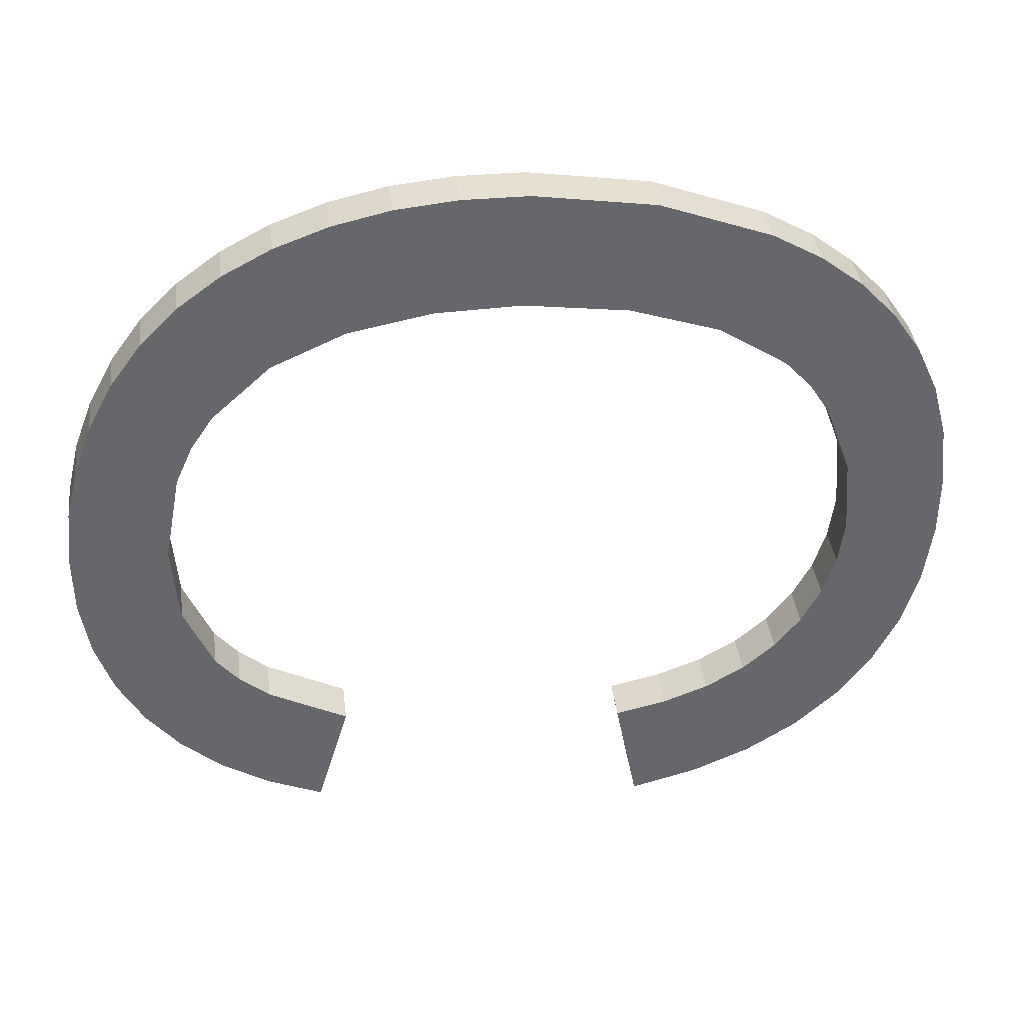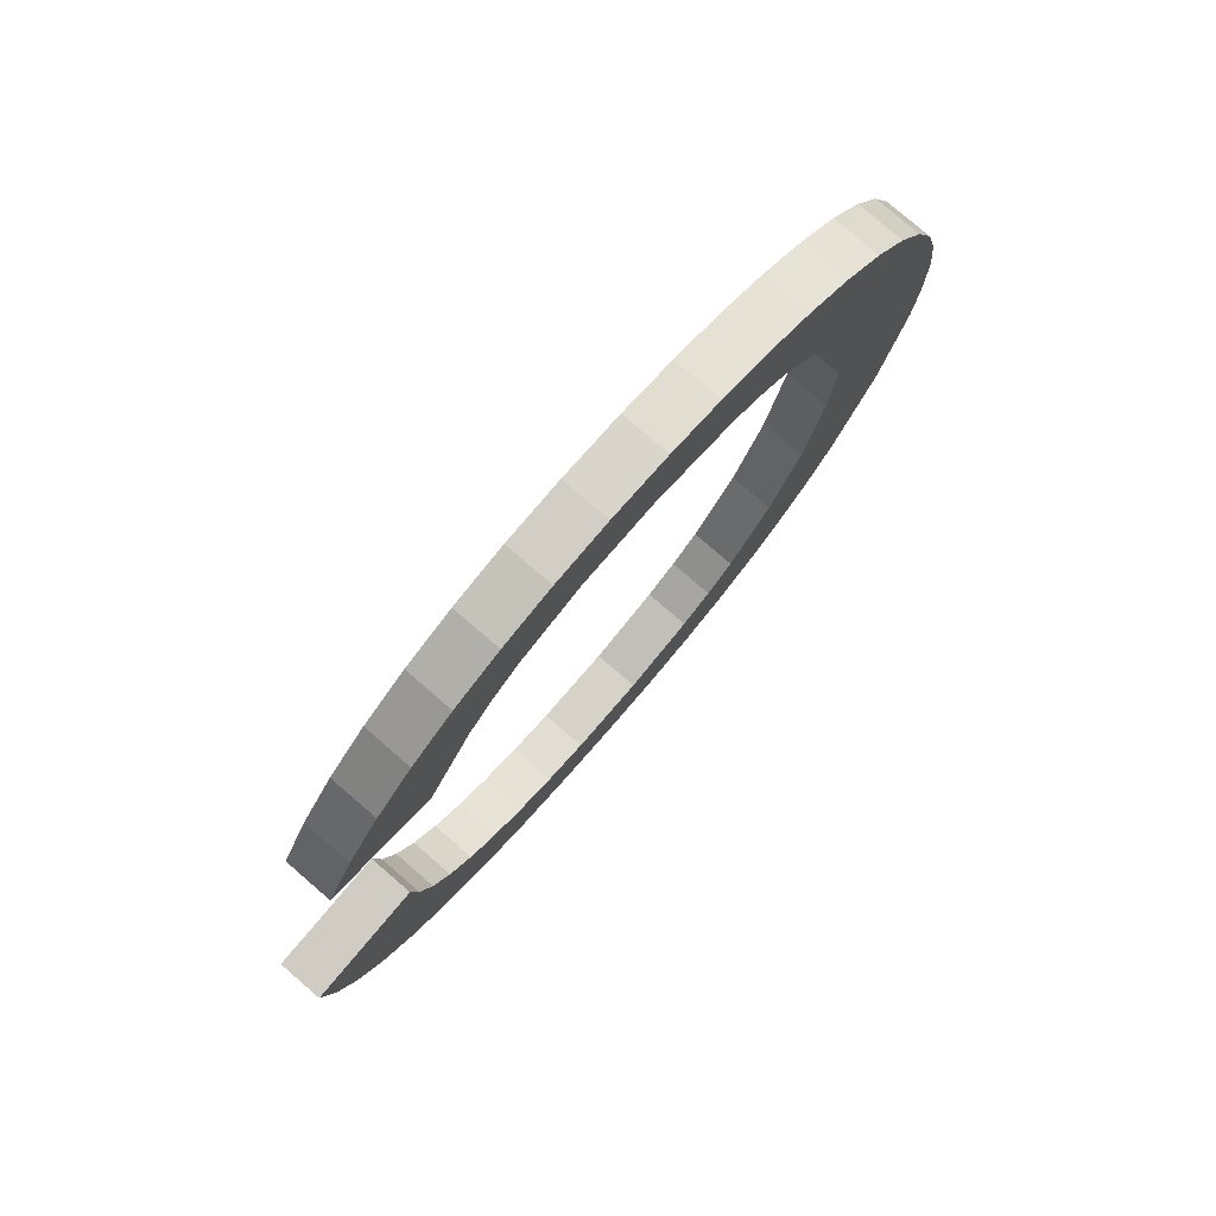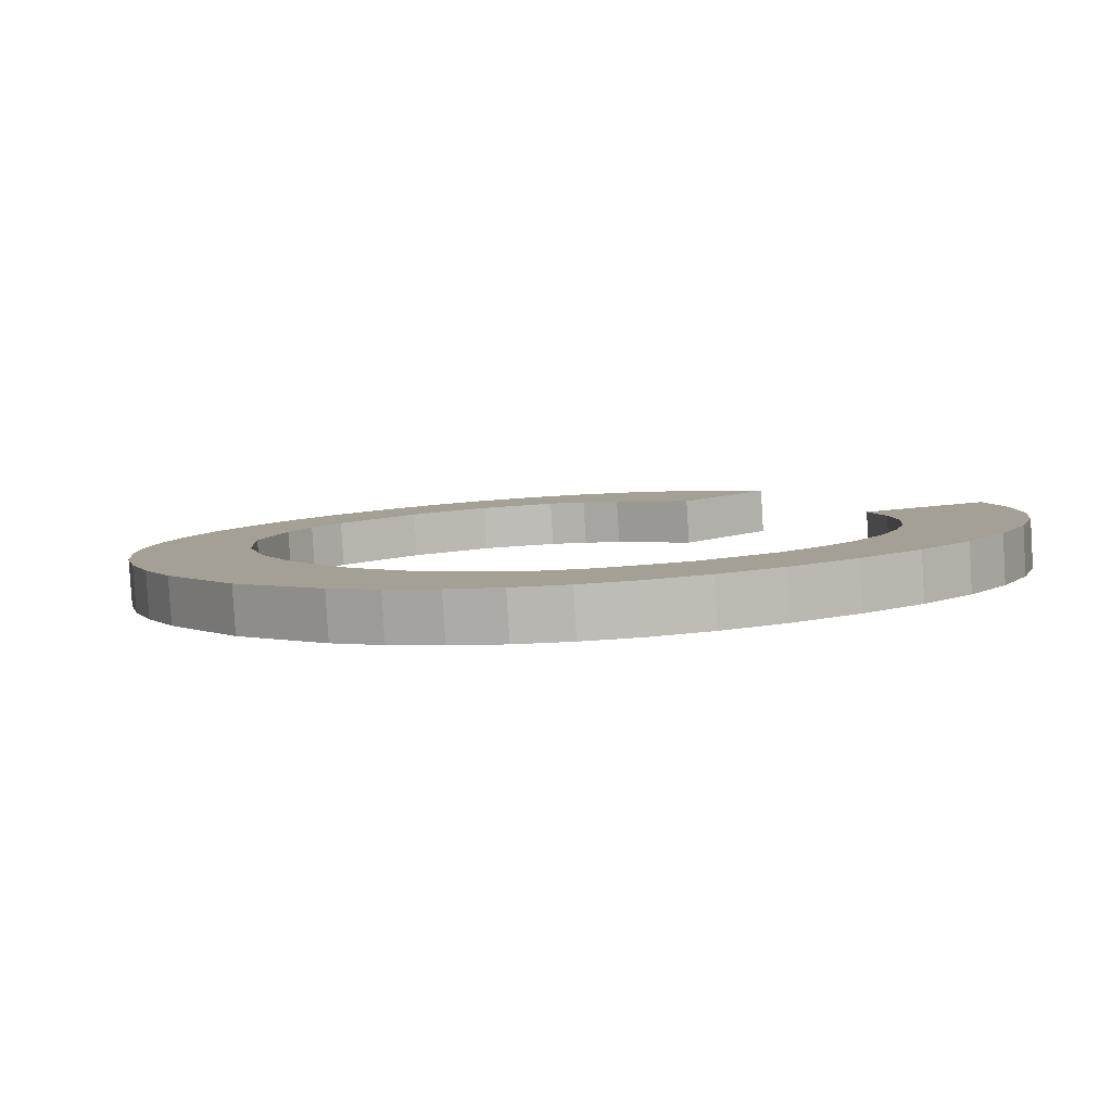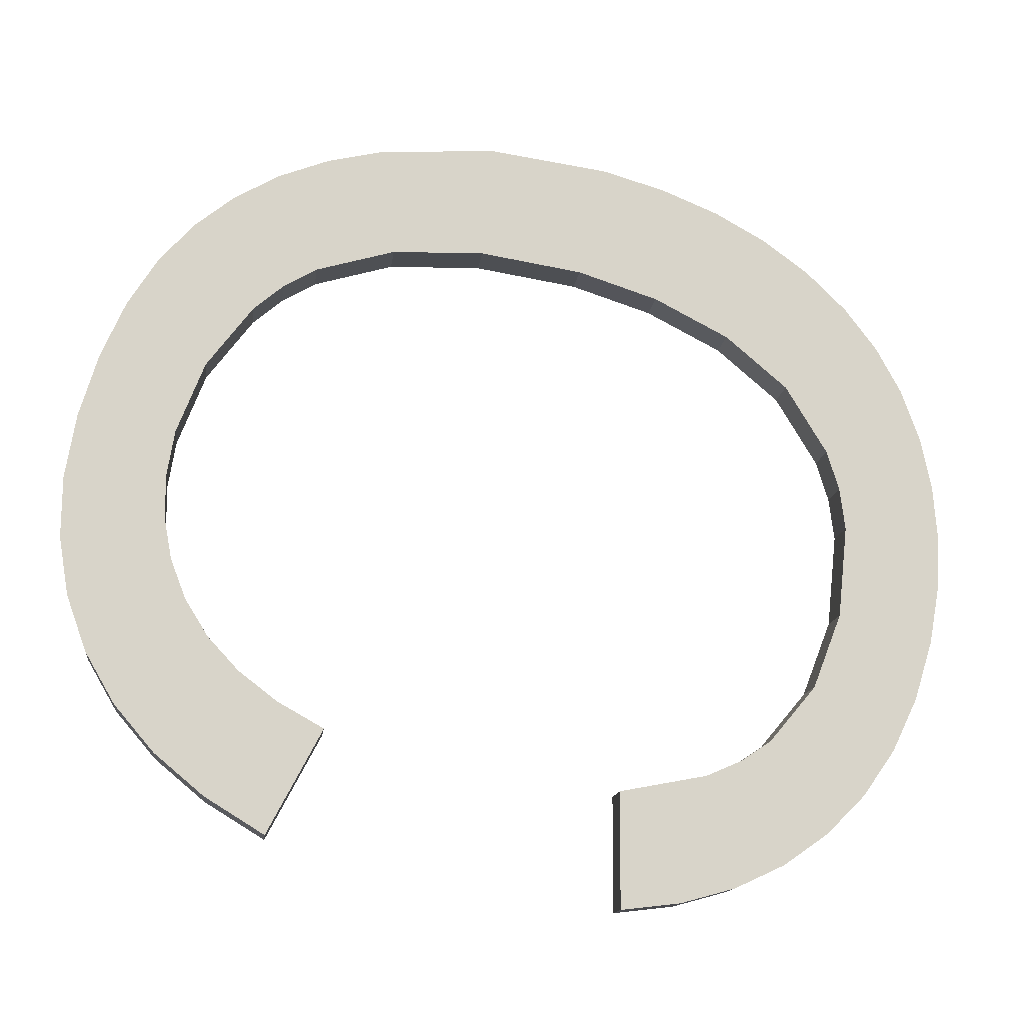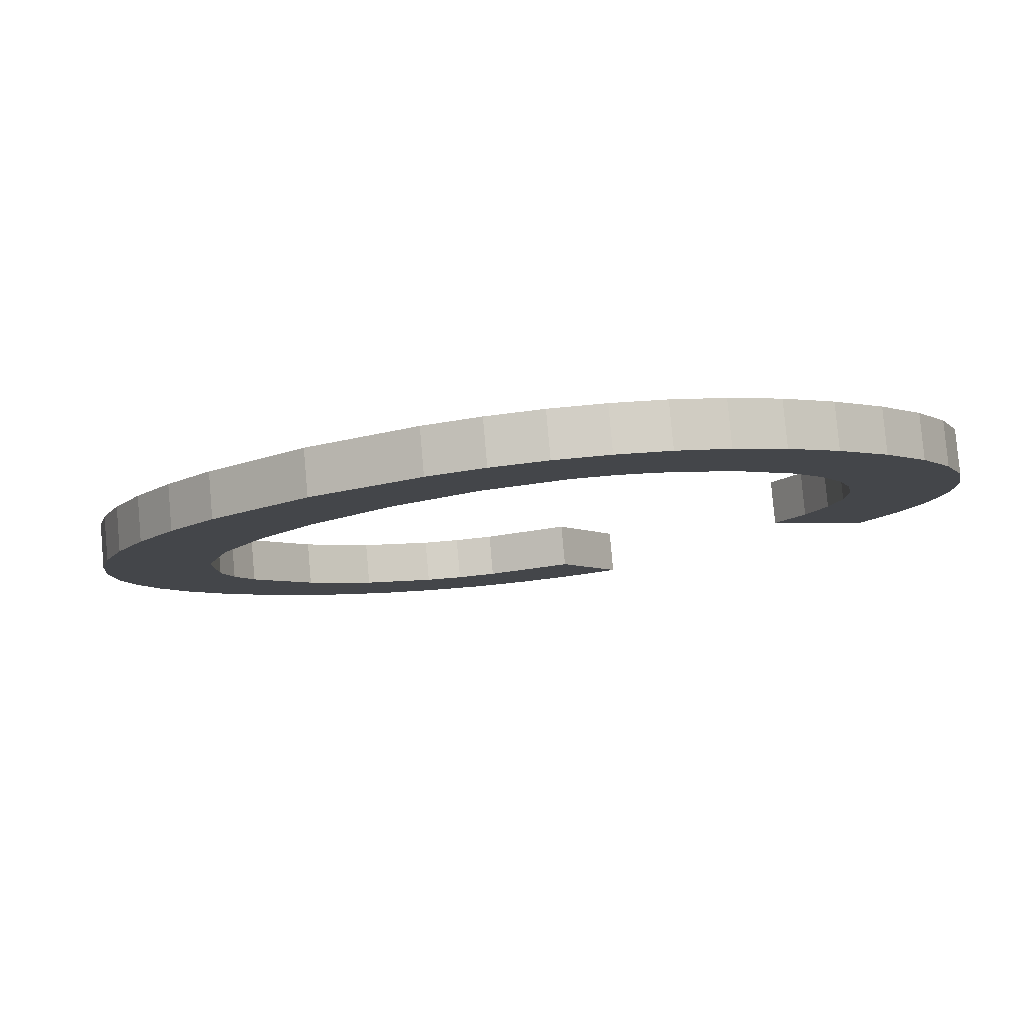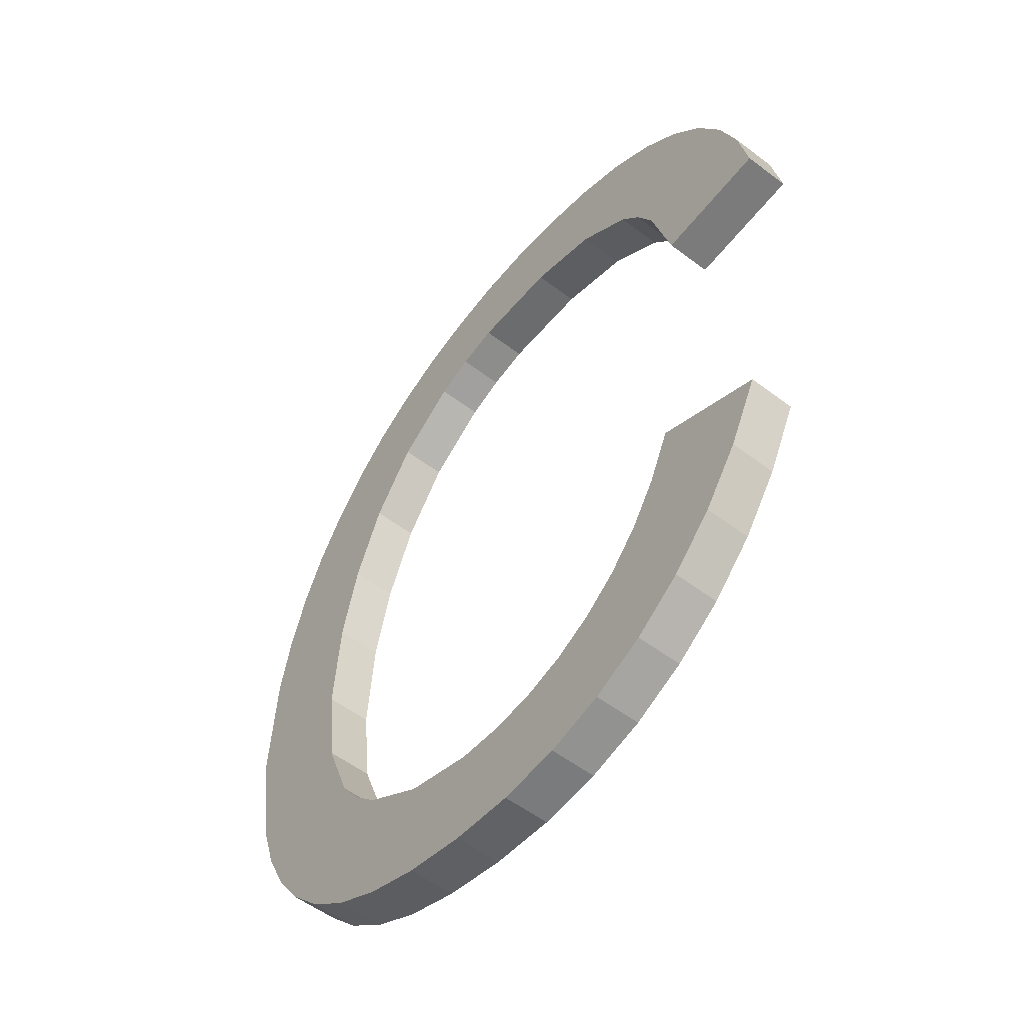
<metadata>
{"format":"obj","ext":"obj","renderer":"f3d","projection":"perspective","resolution":1024,"background":"white","views":[{"elev":-52.2,"azim":-93.2,"up":"+Z"},{"elev":67.5,"azim":130.3,"up":"+Y"},{"elev":12.0,"azim":-29.6,"up":"+Z"},{"elev":74.0,"azim":103.4,"up":"+Z"},{"elev":-3.4,"azim":-45.5,"up":"+Z"},{"elev":-43.4,"azim":51.9,"up":"+Y"}]}
</metadata>
<code>
o mesh28/mesh28-geometry#mesh28-geometry
v -0.01774 0.124 0.0946
v -0.01747 0.1179 0.09536
v -0.01764 0.1158 0.09563
v -0.01673 0.1249 0.09449
v -0.01764 0.1159 0.09674
v -0.01806 0.1075 0.09667
v -0.01774 0.1242 0.09572
v -0.01695 0.12 0.0951
v -0.01747 0.1181 0.09648
v -0.01744 0.1133 0.09707
v -0.01861 0.123 0.09473
v -0.01714 0.1065 0.09679
v -0.01673 0.1251 0.0956
v -0.016 0.1219 0.09487
v -0.01744 0.1132 0.09595
v -0.01714 0.1067 0.09791
v -0.01884 0.1086 0.09653
v -0.01806 0.1076 0.09778
v -0.01558 0.1257 0.0944
v -0.01861 0.1231 0.09585
v -0.01695 0.1202 0.09622
v -0.01682 0.1111 0.09735
v -0.01934 0.1218 0.09488
v -0.01884 0.1087 0.09764
v -0.01682 0.1109 0.09624
v -0.01558 0.1258 0.09551
v -0.01454 0.1233 0.09469
v -0.016 0.122 0.09599
v -0.01608 0.1059 0.098
v -0.01949 0.1099 0.09636
v -0.01949 0.11 0.09748
v -0.01608 0.1057 0.09689
v -0.01433 0.1262 0.09432
v -0.01934 0.1219 0.096
v -0.01454 0.1234 0.09581
v -0.01577 0.1092 0.09758
v -0.01992 0.1204 0.09505
v -0.01577 0.1091 0.09647
v -0.01433 0.1264 0.09544
v -0.01363 0.1238 0.09463
v -0.01363 0.124 0.09574
v -0.01488 0.1052 0.09808
v -0.02033 0.119 0.09523
v -0.02037 0.1129 0.09713
v -0.01992 0.1206 0.09616
v -0.01488 0.1051 0.09697
v -0.01302 0.1267 0.09427
v -0.01507 0.1085 0.09767
v -0.02037 0.1127 0.09601
v -0.02033 0.1191 0.09634
v -0.01507 0.1084 0.09656
v -0.01302 0.1268 0.09539
v -0.01262 0.1242 0.09458
v -0.01262 0.1243 0.0957
v -0.01426 0.1079 0.09775
v -0.02058 0.1175 0.09542
v -0.02066 0.1159 0.09674
v -0.02058 0.1176 0.09654
v -0.01426 0.1078 0.09663
v -0.0135 0.1048 0.09814
v -0.01165 0.1269 0.09424
v -0.02066 0.1158 0.09563
v -0.0135 0.1046 0.09702
v -0.01165 0.127 0.09536
v -0.01027 0.1245 0.09454
v -0.01027 0.1246 0.09566
v -0.01245 0.1072 0.09784
v -0.01245 0.107 0.09673
v -0.01196 0.1045 0.09817
v -0.01021 0.127 0.09423
v -0.01196 0.1044 0.09706
v -0.01021 0.1271 0.09535
v -0.008242 0.1242 0.09457
v -0.008242 0.1244 0.09569
v -0.0105 0.1069 0.09788
v -0.0105 0.1068 0.09676
v -0.01026 0.1044 0.09819
v -0.008617 0.1269 0.09424
v -0.01026 0.1043 0.09707
v -0.008617 0.127 0.09536
v -0.007154 0.1266 0.09428
v -0.006588 0.1235 0.09579
v -0.009316 0.107 0.09786
v -0.009316 0.1068 0.09675
v -0.008595 0.1045 0.09817
v -0.006588 0.1234 0.09468
v -0.007154 0.1267 0.0954
v -0.008595 0.1044 0.09705
v -0.005823 0.126 0.09435
v -0.005898 0.1229 0.09587
v -0.005823 0.1262 0.09546
v -0.008226 0.1072 0.09783
v -0.008226 0.1071 0.09671
v -0.007065 0.1049 0.09813
v -0.005898 0.1228 0.09476
v -0.007065 0.1047 0.09701
v -0.005296 0.122 0.09485
v -0.005296 0.1221 0.09597
v -0.004624 0.1253 0.09444
v -0.007231 0.1077 0.09778
v -0.007231 0.1075 0.09666
v -0.005669 0.1055 0.09805
v -0.004624 0.1254 0.09556
v -0.006331 0.1083 0.0977
v -0.006331 0.1082 0.09658
v -0.005669 0.1053 0.09694
v -0.004352 0.1199 0.09511
v -0.004352 0.1201 0.09623
v -0.003577 0.1244 0.09455
v -0.004405 0.1063 0.09795
v -0.005546 0.1091 0.0976
v -0.003577 0.1245 0.09567
v -0.005546 0.109 0.09648
v -0.004405 0.1061 0.09683
v -0.001467 0.1206 0.09503
v -0.001467 0.1207 0.09615
v -0.002702 0.1234 0.09581
v -0.0033 0.1073 0.09782
v -0.0049 0.1101 0.09748
v -0.002702 0.1233 0.09469
v -0.0049 0.1099 0.09636
v -0.0033 0.1072 0.0967
v -0.004391 0.1112 0.09734
v -0.001999 0.122 0.09485
v -0.001999 0.1222 0.09597
v -0.004391 0.111 0.09622
v -0.002379 0.1085 0.09655
v -0.00402 0.1125 0.09718
v -0.00402 0.1123 0.09606
v -0.002379 0.1086 0.09766
v -0.001089 0.1116 0.09615
v -0.001089 0.1117 0.09727
v -0.001642 0.1099 0.09636
v -0.001642 0.1101 0.09748
f 1 2 3
f 2 1 4
f 3 2 1
f 4 1 2
f 2 5 3
f 3 5 2
f 6 1 3
f 3 1 6
f 7 4 1
f 1 4 7
f 2 4 8
f 8 4 2
f 5 2 9
f 9 2 5
f 10 3 5
f 5 3 10
f 6 11 1
f 1 11 6
f 6 3 12
f 12 3 6
f 4 7 13
f 13 7 4
f 11 7 1
f 1 7 11
f 8 4 14
f 14 4 8
f 8 9 2
f 2 9 8
f 9 7 5
f 5 7 9
f 3 10 15
f 15 10 3
f 5 16 10
f 10 16 5
f 17 11 6
f 6 11 17
f 12 3 15
f 15 3 12
f 12 18 6
f 6 18 12
f 7 9 13
f 13 9 7
f 13 19 4
f 4 19 13
f 7 11 20
f 20 11 7
f 14 4 19
f 19 4 14
f 14 21 8
f 8 21 14
f 9 8 21
f 21 8 9
f 7 18 5
f 5 18 7
f 22 15 10
f 10 15 22
f 5 18 16
f 16 18 5
f 10 16 22
f 22 16 10
f 17 23 11
f 11 23 17
f 6 24 17
f 17 24 6
f 12 15 25
f 25 15 12
f 18 12 16
f 16 12 18
f 24 6 18
f 18 6 24
f 13 9 21
f 21 9 13
f 19 13 26
f 26 13 19
f 23 20 11
f 11 20 23
f 20 18 7
f 7 18 20
f 14 19 27
f 27 19 14
f 21 14 28
f 28 14 21
f 15 22 25
f 25 22 15
f 22 16 29
f 29 16 22
f 30 23 17
f 17 23 30
f 31 17 24
f 24 17 31
f 12 25 32
f 32 25 12
f 12 29 16
f 16 29 12
f 20 24 18
f 18 24 20
f 13 21 28
f 28 21 13
f 13 28 26
f 26 28 13
f 26 33 19
f 19 33 26
f 20 23 34
f 34 23 20
f 27 19 33
f 33 19 27
f 35 14 27
f 27 14 35
f 14 35 28
f 28 35 14
f 36 25 22
f 22 25 36
f 22 29 36
f 36 29 22
f 30 37 23
f 23 37 30
f 17 31 30
f 30 31 17
f 34 31 24
f 24 31 34
f 32 25 38
f 38 25 32
f 29 12 32
f 32 12 29
f 34 24 20
f 20 24 34
f 26 28 35
f 35 28 26
f 33 26 39
f 39 26 33
f 37 34 23
f 23 34 37
f 27 33 40
f 40 33 27
f 27 41 35
f 35 41 27
f 25 36 38
f 38 36 25
f 36 29 42
f 42 29 36
f 30 43 37
f 37 43 30
f 44 30 31
f 31 30 44
f 45 31 34
f 34 31 45
f 32 38 46
f 46 38 32
f 32 42 29
f 29 42 32
f 26 35 39
f 39 35 26
f 39 47 33
f 33 47 39
f 34 37 45
f 45 37 34
f 40 33 47
f 47 33 40
f 41 27 40
f 40 27 41
f 39 35 41
f 41 35 39
f 48 38 36
f 36 38 48
f 36 42 48
f 48 42 36
f 49 43 30
f 30 43 49
f 43 45 37
f 37 45 43
f 30 44 49
f 49 44 30
f 50 44 31
f 31 44 50
f 50 31 45
f 45 31 50
f 46 38 51
f 51 38 46
f 42 32 46
f 46 32 42
f 47 39 52
f 52 39 47
f 40 47 53
f 53 47 40
f 40 54 41
f 41 54 40
f 39 41 52
f 52 41 39
f 38 48 51
f 51 48 38
f 48 42 55
f 55 42 48
f 49 56 43
f 43 56 49
f 45 43 50
f 50 43 45
f 57 49 44
f 44 49 57
f 58 44 50
f 50 44 58
f 46 51 59
f 59 51 46
f 46 60 42
f 42 60 46
f 52 61 47
f 47 61 52
f 53 47 61
f 61 47 53
f 54 40 53
f 53 40 54
f 52 41 54
f 54 41 52
f 48 59 51
f 51 59 48
f 55 42 60
f 60 42 55
f 59 48 55
f 55 48 59
f 56 49 62
f 62 49 56
f 56 50 43
f 43 50 56
f 49 57 62
f 62 57 49
f 44 58 57
f 57 58 44
f 50 56 58
f 58 56 50
f 46 59 63
f 63 59 46
f 60 46 63
f 63 46 60
f 61 52 64
f 64 52 61
f 53 61 65
f 65 61 53
f 53 66 54
f 54 66 53
f 52 54 64
f 64 54 52
f 55 60 67
f 67 60 55
f 55 68 59
f 59 68 55
f 62 58 56
f 56 58 62
f 58 62 57
f 57 62 58
f 63 59 68
f 68 59 63
f 63 69 60
f 60 69 63
f 64 70 61
f 61 70 64
f 65 61 70
f 70 61 65
f 66 53 65
f 65 53 66
f 64 54 66
f 66 54 64
f 67 60 69
f 69 60 67
f 68 55 67
f 67 55 68
f 63 68 71
f 71 68 63
f 69 63 71
f 71 63 69
f 70 64 72
f 72 64 70
f 65 70 73
f 73 70 65
f 65 74 66
f 66 74 65
f 64 66 72
f 72 66 64
f 67 69 75
f 75 69 67
f 67 76 68
f 68 76 67
f 71 68 76
f 76 68 71
f 71 77 69
f 69 77 71
f 72 78 70
f 70 78 72
f 73 70 78
f 78 70 73
f 74 65 73
f 73 65 74
f 72 66 74
f 74 66 72
f 75 69 77
f 77 69 75
f 76 67 75
f 75 67 76
f 71 76 79
f 79 76 71
f 77 71 79
f 79 71 77
f 78 72 80
f 80 72 78
f 73 78 81
f 81 78 73
f 73 82 74
f 74 82 73
f 72 74 80
f 80 74 72
f 75 77 83
f 83 77 75
f 75 84 76
f 76 84 75
f 79 76 84
f 84 76 79
f 79 85 77
f 77 85 79
f 80 81 78
f 78 81 80
f 73 81 86
f 86 81 73
f 82 73 86
f 86 73 82
f 87 74 82
f 82 74 87
f 80 74 87
f 87 74 80
f 83 77 85
f 85 77 83
f 84 75 83
f 83 75 84
f 79 84 88
f 88 84 79
f 85 79 88
f 88 79 85
f 81 80 87
f 87 80 81
f 86 81 89
f 89 81 86
f 86 90 82
f 82 90 86
f 87 82 91
f 91 82 87
f 83 85 92
f 92 85 83
f 83 93 84
f 84 93 83
f 88 84 93
f 93 84 88
f 88 94 85
f 85 94 88
f 87 89 81
f 81 89 87
f 86 89 95
f 95 89 86
f 90 86 95
f 95 86 90
f 91 82 90
f 90 82 91
f 89 87 91
f 91 87 89
f 92 85 94
f 94 85 92
f 93 83 92
f 92 83 93
f 88 93 96
f 96 93 88
f 94 88 96
f 96 88 94
f 95 89 97
f 97 89 95
f 97 90 95
f 95 90 97
f 91 90 98
f 98 90 91
f 91 99 89
f 89 99 91
f 92 94 100
f 100 94 92
f 92 101 93
f 93 101 92
f 96 93 101
f 101 93 96
f 96 102 94
f 94 102 96
f 97 89 99
f 99 89 97
f 90 97 98
f 98 97 90
f 91 98 103
f 103 98 91
f 99 91 103
f 103 91 99
f 100 94 104
f 104 94 100
f 101 92 100
f 100 92 101
f 96 101 105
f 105 101 96
f 102 96 106
f 106 96 102
f 104 94 102
f 102 94 104
f 97 99 107
f 107 99 97
f 107 98 97
f 97 98 107
f 103 98 108
f 108 98 103
f 103 109 99
f 99 109 103
f 105 100 104
f 104 100 105
f 100 105 101
f 101 105 100
f 96 105 106
f 106 105 96
f 106 110 102
f 102 110 106
f 104 102 111
f 111 102 104
f 107 99 109
f 109 99 107
f 98 107 108
f 108 107 98
f 103 108 112
f 112 108 103
f 109 103 112
f 112 103 109
f 111 105 104
f 104 105 111
f 106 105 113
f 113 105 106
f 110 106 114
f 114 106 110
f 111 102 110
f 110 102 111
f 107 109 115
f 115 109 107
f 107 116 108
f 108 116 107
f 112 108 116
f 116 108 112
f 117 109 112
f 112 109 117
f 105 111 113
f 113 111 105
f 106 113 114
f 114 113 106
f 114 118 110
f 110 118 114
f 111 110 119
f 119 110 111
f 115 109 120
f 120 109 115
f 116 107 115
f 115 107 116
f 112 116 117
f 117 116 112
f 109 117 120
f 120 117 109
f 119 113 111
f 111 113 119
f 114 113 121
f 121 113 114
f 118 114 122
f 122 114 118
f 123 110 118
f 118 110 123
f 119 110 123
f 123 110 119
f 115 120 124
f 124 120 115
f 124 116 115
f 115 116 124
f 117 116 125
f 125 116 117
f 125 120 117
f 117 120 125
f 113 119 121
f 121 119 113
f 114 121 126
f 126 121 114
f 114 126 122
f 122 126 114
f 127 118 122
f 122 118 127
f 123 118 128
f 128 118 123
f 123 121 119
f 119 121 123
f 120 125 124
f 124 125 120
f 116 124 125
f 125 124 116
f 121 123 126
f 126 123 121
f 122 126 129
f 129 126 122
f 118 127 130
f 130 127 118
f 122 131 127
f 127 131 122
f 128 118 132
f 132 118 128
f 128 126 123
f 123 126 128
f 126 128 129
f 129 128 126
f 122 129 131
f 131 129 122
f 133 130 127
f 127 130 133
f 132 118 130
f 130 118 132
f 127 131 133
f 133 131 127
f 131 128 132
f 132 128 131
f 128 131 129
f 129 131 128
f 130 133 134
f 134 133 130
f 132 130 134
f 134 130 132
f 131 134 133
f 133 134 131
f 134 131 132
f 132 131 134

</code>
